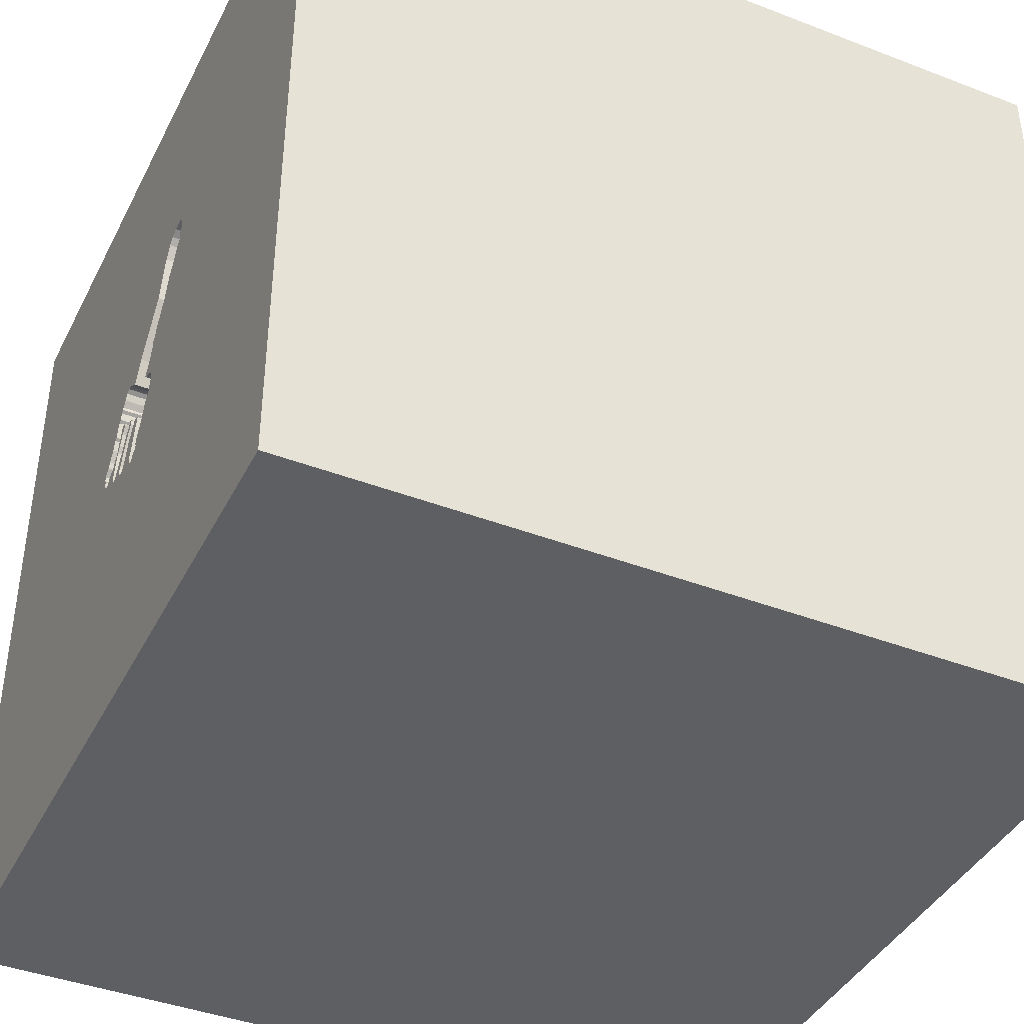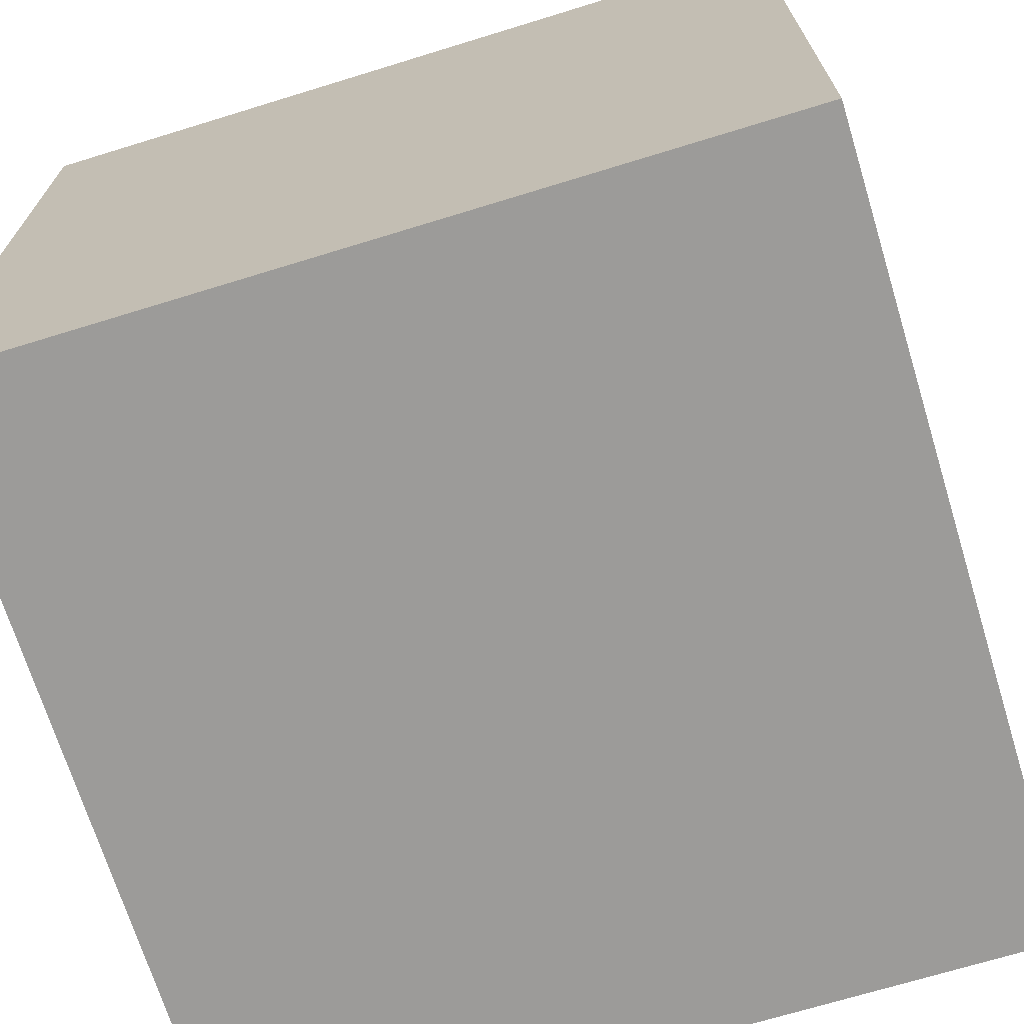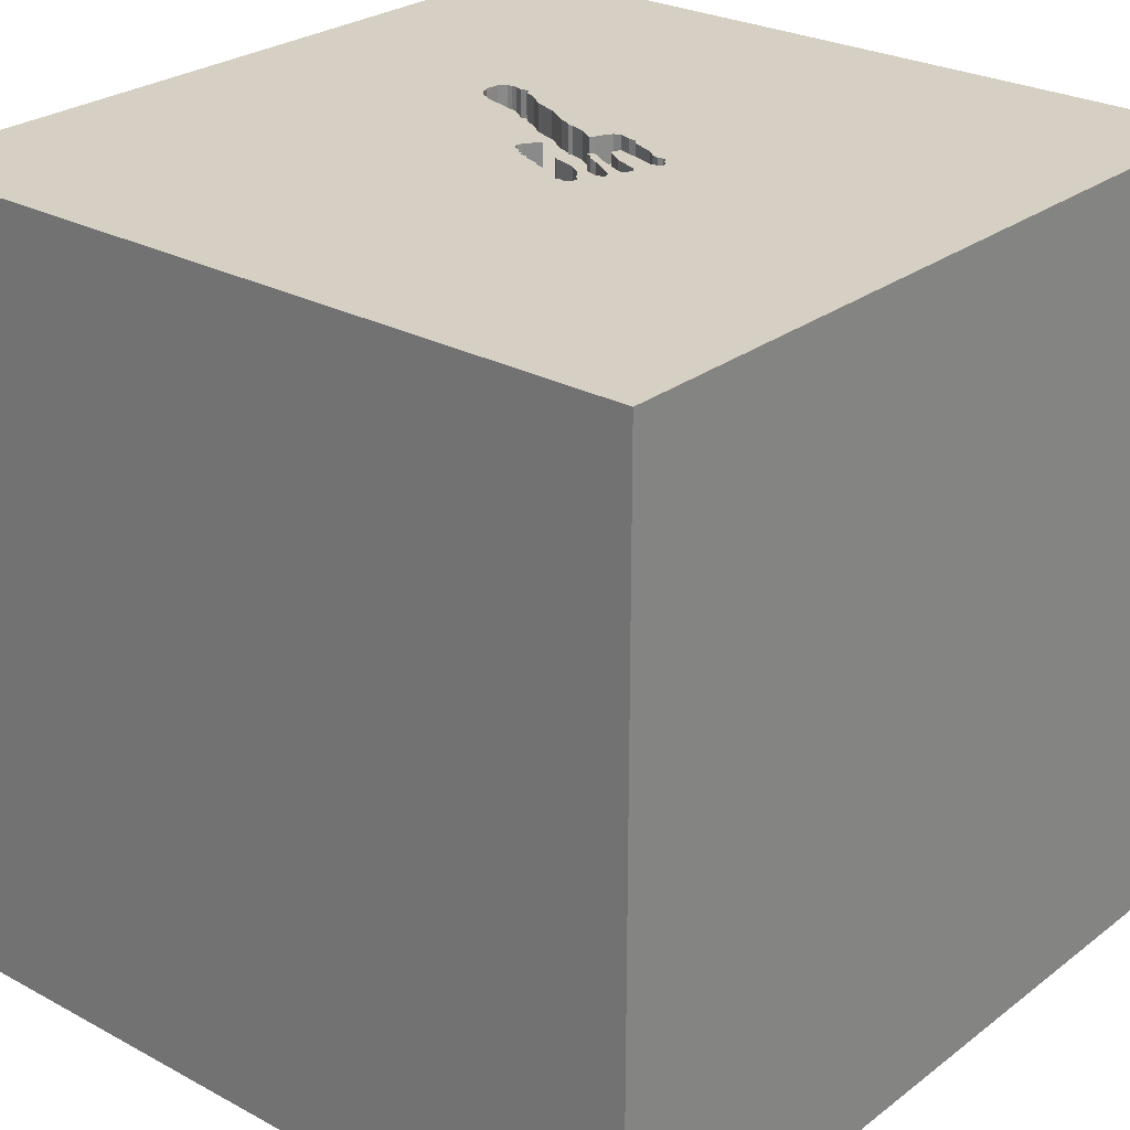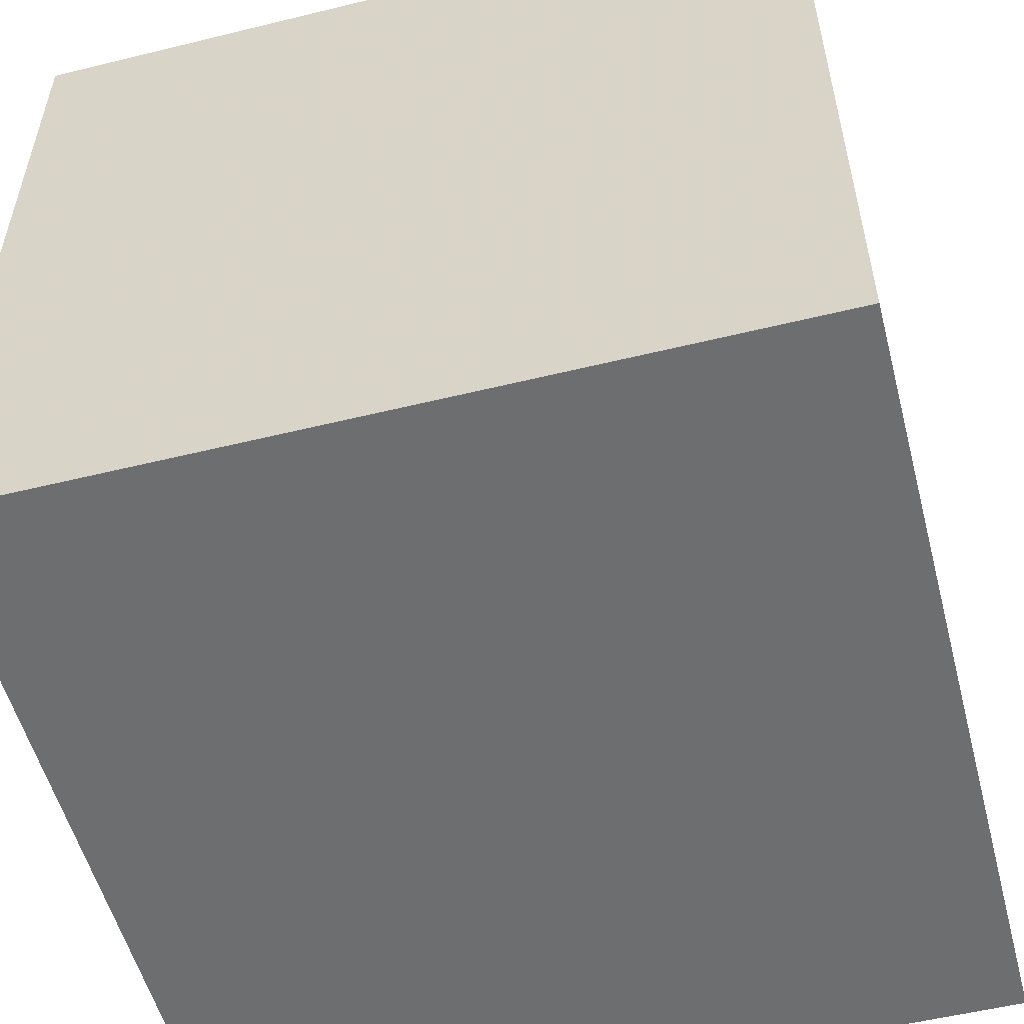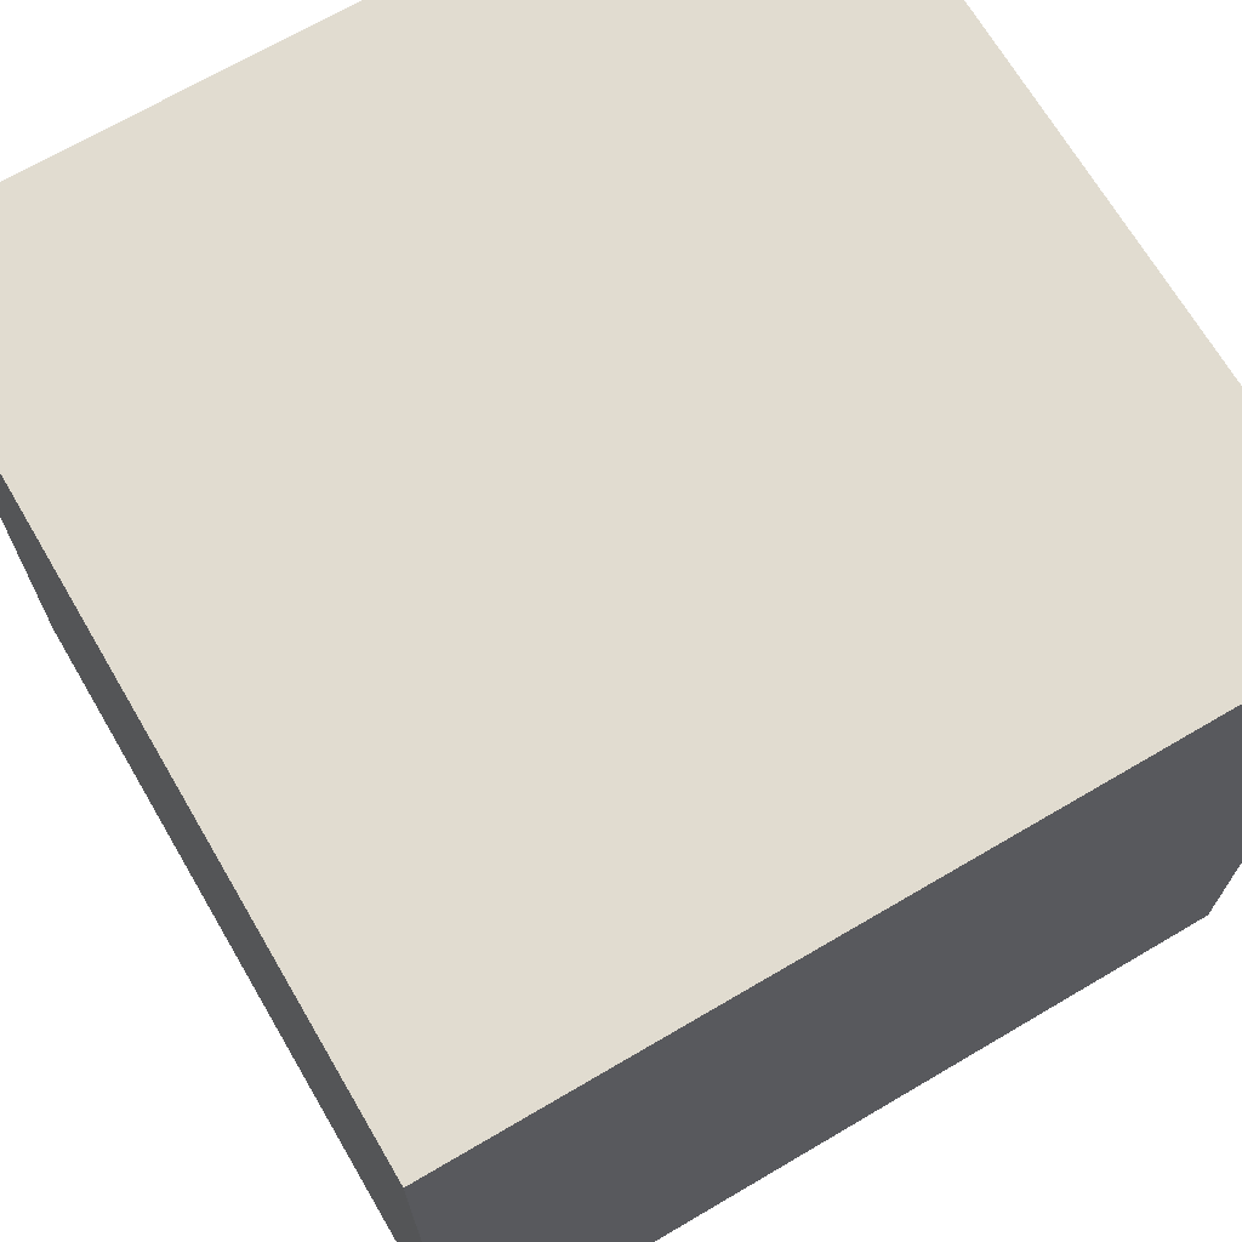
<metadata>
{"format":"obj","ext":"obj","renderer":"f3d","projection":"perspective","resolution":1024,"background":"white","views":[{"elev":-41.0,"azim":-115.1,"up":"+Z"},{"elev":-69.9,"azim":17.1,"up":"+Y"},{"elev":26.4,"azim":130.3,"up":"+Y"},{"elev":-54.3,"azim":-75.4,"up":"+Y"},{"elev":69.4,"azim":-30.4,"up":"+Z"}]}
</metadata>
<code>
o fork_7
v 0.191 1.5 -0.04417
v 0.191 1.4 -0.04417
v -0.323 1.5 0.4123
v -0.323 1.4 0.4123
v -0.1899 1.5 -0.04584
v -0.1899 1.4 -0.04584
v 0.1055 1.5 -0.09805
v 0.1369 1.5 0.07715
v -0.05077 1.4 -0.1551
v 0.2756 1.5 -0.1885
v 0.2756 1.4 -0.1885
v -0.09587 1.5 -0.3146
v 0.1463 1.5 0.06174
v 0.2731 1.5 -0.1721
v 0.07945 1.5 -0.3159
v -0.237 1.5 0.561
v -0.237 1.4 0.561
v 0.1332 1.5 -0.1079
v 0.2265 1.5 -0.1056
v 0.1468 1.5 -0.2938
v 0.1468 1.4 -0.2938
v -1.029 -1.5 -0.05208
v -0.8105 1.5 0.1628
v -0.1498 1.5 0.05048
v -0.1498 1.4 0.05048
v -0.1957 1.5 0.1817
v 0.2731 1.4 -0.1721
v 0.1749 1.5 0.01364
v 0.1296 1.5 -0.2851
v -0.1022 1.5 -0.278
v -0.1658 1.5 0.1255
v -0.1658 1.4 0.1255
v 0.1296 1.4 -0.2851
v -0.3699 1.5 0.5289
v -0.3699 1.4 0.5289
v -0.04883 0.1286 -1.5
v 1.5 1.5 1.5
v 0.4167 -0 1.5
v 0.1823 1.094 1.5
v 0.4557 -0.4427 1.5
v 0.4427 -1.5 0.1562
v 1.5 -1.5 1.5
v 0.1562 -1.5 -0.4427
v 0.3906 -1.5 0.625
v 1.5 -1.5 -1.5
v 0.1562 -1.5 -1.198
v 0.2995 1.5 -0.9896
v 0.1168 1.5 0.1121
v 1.5 1.5 -1.5
v 0.1459 1.5 0.0672
v 0.2513 1.5 -0.2452
v 0.1017 1.5 -0.05627
v -0.1986 1.5 -0.07165
v -0.1986 1.4 -0.07165
v -0.1277 1.5 -0.01683
v -0.1277 1.4 -0.01683
v 0.03119 1.5 -0.1339
v 0.03119 1.4 -0.1339
v -0.1647 1.5 0.3495
v -0.1647 1.4 0.3495
v 0.2177 1.5 -0.2304
v 0 0.4687 1.5
v 0 -0.4688 1.5
v -0.3125 -1.5 0.1302
v -0.1042 1.5 0.2674
v -0.2097 1.5 0.5126
v 0.057 1.5 -0.3262
v 0.057 1.4 -0.3262
v -0.06638 1.5 -0.3609
v -0.06638 1.4 -0.3609
v -0.09469 1.5 -0.3358
v -0.09469 1.4 -0.3358
v 0.03981 1.5 -0.3175
v -0.09496 1.5 0.2549
v -0.3639 1.5 0.515
v 0.1637 1.5 0.02145
v 0.1637 1.4 0.02145
v 0.03981 1.4 -0.3175
v 0.01322 1.5 -0.1054
v 1.198 0.1562 1.5
v 1.068 -1.5 0.1823
v -0.02518 1.5 0.1602
v -0.02518 1.4 0.1602
v -0.185 1.5 -0.1131
v 0.05174 1.5 -0.1616
v 0.05174 1.4 -0.1616
v -0.1212 1.5 -0.0104
v -0.01744 1.5 -0.1906
v -0.127 1.5 -0.246
v -0.2811 1.5 0.3544
v -0.04738 1.5 -0.3619
v 0.08726 1.5 -0.3048
v -0.3579 1.5 0.5012
v -0.3579 1.4 0.5012
v 0.1225 1.5 -0.1412
v 0.1225 1.4 -0.1412
v -0.0292 1.5 -0.3344
v 0.0201 1.5 -0.1089
v 0.0201 1.4 -0.1089
v 0.1459 1.4 0.0672
v -0.261 1.5 0.5818
v -0.261 1.4 0.5818
v -0.3654 1.5 0.5676
v -0.1611 1.5 -0.1597
v -0.1611 1.4 -0.1597
v 0.2686 1.5 -0.2194
v -0.3446 1.5 0.5916
v -0.3446 1.4 0.5916
v 0.2022 1.5 -0.05197
v 0.2022 1.4 -0.05197
v 0.07628 1.5 0.1132
v -0.185 1.4 -0.1131
v -0.1147 1.5 -0.00397
v -0.1147 1.4 -0.00397
v 0.08785 1.5 0.117
v -0.4687 0.4167 1.5
v -0.4427 -0.07812 1.5
v -1.5 -1.5 1.5
v -0.3906 1.5 1.042
v -1.5 -0.6771 -0
v -1.5 0.625 0.07812
v -1.5 0.1953 -0.4948
v -1.5 0.02604 -1.094
v -1.5 -0 0.4687
v -1.5 -0.05208 -0
v -1.5 0.02604 1.094
v -1.5 1.5 -1.5
v -1.5 1.5 1.5
v -1.5 -0.5208 0.4427
v -1.5 -0.4687 -0.4167
v -1.5 -1.302 0.05208
v 0.2177 1.4 -0.2304
v 0.09798 1.5 -0.235
v -0.0292 1.4 -0.3344
v -0.07755 1.5 -0.1696
v -0.07755 1.4 -0.1696
v -0.177 1.5 0.1333
v 0.2483 1.5 -0.1487
v 0.2483 1.4 -0.1487
v 0.2513 1.4 -0.2452
v -0.1843 1.5 -0.1415
v -0.1843 1.4 -0.1415
v 0.1467 1.5 0.05599
v 0.1467 1.4 0.05599
v -0.03787 1.5 -0.1594
v -0.2911 1.5 0.5948
v 0.2406 1.5 -0.1254
v 0.2406 1.4 -0.1254
v -0.07406 1.5 -0.3462
v -0.07406 1.4 -0.3462
v -0.3443 1.5 0.4598
v -0.3443 1.4 0.4598
v 0.228 1.5 -0.2442
v 0.228 1.4 -0.2442
v -0.1702 1.5 0.1126
v -0.3615 1.5 0.4685
v -0.3615 1.4 0.4685
v -0.09284 1.5 -0.3065
v -0.09284 1.4 -0.3065
v 0.1474 1.5 -0.156
v 0.09271 1.5 -0.05922
v 0.09271 1.4 -0.05922
v -0.1957 1.4 0.1817
v -0.2811 1.4 0.3544
v 0.2081 1.5 -0.0701
v 0.1578 1.5 0.04818
v 1.5 -0.1237 -0.1786
v 0.08726 1.4 -0.3048
v 0.114 1.5 -0.1196
v -0.09894 1.5 -0.3229
v -0.1467 1.5 -0.02019
v 0.1211 1.5 -0.06711
v 0.1211 1.4 -0.06711
v 0.0629 1.5 -0.1694
v 0.0629 1.4 -0.1694
v -1.276 0.05208 1.5
v -1.5 -1.5 -1.5
v -0.2911 1.4 0.5948
v -0.3649 1.5 0.4789
v -0.05347 1.5 -0.3653
v -0.3654 1.4 0.5676
v 0.1306 1.5 -0.1529
v -0.04138 1.5 -0.3585
v -0.04138 1.4 -0.3585
v 0.06371 1.5 -0.1806
v -0.1686 1.5 -0.03325
v 0.1474 1.4 -0.156
v 0.2635 1.5 -0.2039
v 0.2635 1.4 -0.2039
v -0.2218 1.5 0.2232
v -0.3706 1.5 0.5487
v -0.3632 1.5 0.4737
v 0.06371 1.4 -0.1806
v 0.1966 1.5 -0.04807
v -0.177 1.4 0.1333
v 0.01322 1.4 -0.1054
v 0.2141 1.5 -0.08822
v 0.2141 1.4 -0.08822
v 0.005337 1.5 -0.1338
v 0.005337 1.4 -0.1338
v -0.1022 1.4 -0.278
v -0.05077 1.5 -0.1551
v 0.05093 1.5 -0.1504
v 0.05093 1.4 -0.1504
v 0.1633 1.5 -0.2655
v 0.1633 1.4 -0.2655
v -0.3706 1.4 0.5487
v -0.09894 1.4 -0.3229
v 0.002828 1.5 -0.1174
v 0.002828 1.4 -0.1174
v 0.1055 1.4 -0.09805
v 0.1589 1.5 -0.287
v 0.02009 1.5 0.07468
v 0.02009 1.4 0.07468
v -0.127 1.4 -0.246
v 0.1108 1.5 -0.05327
v 0.1108 1.4 -0.05327
v 0.1279 1.5 0.0871
v 0.1279 1.4 0.0871
v 0.002346 1.5 -0.2208
v 0.002347 1.4 -0.2208
v -0.03787 1.4 -0.1594
v 0.1388 1.5 -0.1646
v 0.1589 1.4 -0.287
v 0.1219 1.5 0.1005
v 0.1578 1.4 0.04818
v -0.3649 1.4 0.4789
v -0.1702 1.4 0.1126
v 0.09958 1.5 0.1208
v 0.0956 1.5 -0.08551
v 0.07628 1.4 0.1132
v 0.05732 1.5 -0.1655
v -0.2496 1.5 0.2672
v 0.1388 1.4 -0.1646
v -0.1467 1.4 -0.02019
v 0.1168 1.4 0.1121
v 0.1082 1.5 0.1165
v -0.05347 1.4 -0.3653
v -0.2097 1.4 0.5126
v 0.0822 1.5 -0.2806
v 0.0822 1.4 -0.2806
v 0.09958 1.4 0.1208
v 0.08575 1.5 -0.07297
v 0.08575 1.4 -0.07297
v 0.03527 1.5 -0.1813
v 0.07945 1.4 -0.3159
v 0.1765 1.5 -0.2009
v 0.1765 1.4 -0.2009
v 0.03527 1.4 -0.1813
v 0.2686 1.4 -0.2194
v -0.2496 1.4 0.2672
v 0.1749 1.4 0.01364
f 118 128 126
f 118 120 131
f 126 129 118
f 129 120 118
f 118 177 22
f 176 128 118
f 126 124 129
f 131 177 118
f 118 117 176
f 120 177 131
f 22 64 118
f 118 44 42
f 42 63 118
f 63 117 118
f 117 128 176
f 126 128 124
f 129 125 120
f 120 130 177
f 64 44 118
f 42 40 63
f 117 116 128
f 124 125 129
f 22 177 64
f 125 130 120
f 63 38 117
f 128 125 124
f 64 41 44
f 40 38 63
f 128 121 125
f 125 122 130
f 177 43 64
f 117 62 116
f 38 62 117
f 43 41 64
f 121 122 125
f 122 177 130
f 41 81 44
f 42 38 40
f 62 128 116
f 81 42 44
f 38 37 62
f 122 123 177
f 42 80 38
f 107 23 128
f 177 46 43
f 43 45 41
f 107 128 119
f 128 127 121
f 121 127 122
f 62 39 128
f 23 127 128
f 41 45 81
f 80 37 38
f 37 39 62
f 81 45 42
f 167 42 45
f 34 75 23
f 23 107 103
f 191 34 23
f 23 103 191
f 127 123 122
f 39 37 128
f 119 128 37
f 107 119 146
f 3 233 23
f 75 93 179
f 156 151 3
f 23 75 179
f 23 179 192
f 23 192 156
f 23 156 3
f 24 23 233
f 36 45 177
f 45 46 177
f 46 45 43
f 119 66 16
f 119 16 101
f 101 146 119
f 233 3 90
f 24 233 190
f 190 26 137
f 155 24 190
f 155 190 137
f 137 31 155
f 66 119 37
f 171 186 24
f 113 87 55
f 55 171 24
f 24 113 55
f 48 66 37
f 48 59 66
f 23 24 186
f 23 186 5
f 53 84 23
f 23 5 53
f 127 177 123
f 229 115 59
f 59 48 229
f 23 84 141
f 89 30 23
f 141 104 89
f 23 141 89
f 82 74 65
f 65 59 115
f 115 111 82
f 82 65 115
f 48 50 225
f 48 237 229
f 158 12 30
f 42 37 80
f 111 213 82
f 50 37 13
f 50 8 218
f 50 218 225
f 170 30 12
f 127 23 30
f 37 50 48
f 37 19 197
f 166 143 13
f 37 197 165
f 166 13 37
f 28 76 166
f 37 165 109
f 28 166 37
f 194 1 28
f 37 109 194
f 37 194 28
f 91 47 127
f 180 91 127
f 127 30 170
f 71 149 69
f 69 180 127
f 127 170 71
f 127 71 69
f 36 177 127
f 167 37 42
f 147 19 37
f 37 51 106
f 106 188 10
f 14 138 147
f 37 106 10
f 14 147 37
f 37 10 14
f 47 91 183
f 183 97 73
f 67 15 47
f 183 73 67
f 183 67 47
f 47 133 29
f 47 29 20
f 51 47 20
f 247 61 153
f 51 20 212
f 153 51 212
f 247 153 212
f 7 160 247
f 95 169 7
f 223 182 95
f 223 95 7
f 247 212 205
f 223 7 247
f 247 205 223
f 220 73 97
f 97 135 202
f 220 97 202
f 202 88 220
f 47 15 92
f 133 47 92
f 209 79 98
f 245 199 209
f 133 92 240
f 245 209 98
f 133 240 245
f 232 174 185
f 185 133 245
f 245 98 57
f 232 185 245
f 85 232 245
f 245 57 203
f 245 203 85
f 18 160 7
f 202 145 88
f 172 18 7
f 7 52 216
f 7 216 172
f 47 51 37
f 7 230 243
f 7 243 161
f 7 161 52
f 49 47 37
f 49 127 47
f 49 36 127
f 49 37 167
f 49 45 36
f 49 167 45
f 208 159 72
f 159 208 12
f 12 158 159
f 71 170 208
f 208 72 71
f 150 72 159
f 170 12 208
f 158 30 159
f 72 150 71
f 134 150 159
f 201 159 30
f 149 71 150
f 184 150 134
f 201 134 159
f 30 89 201
f 69 149 150
f 150 70 69
f 150 184 70
f 97 183 184
f 184 134 97
f 134 201 136
f 215 201 89
f 70 184 238
f 183 91 184
f 134 136 97
f 201 215 136
f 89 104 215
f 180 69 70
f 70 238 180
f 238 184 91
f 91 180 238
f 135 97 136
f 105 136 215
f 105 215 104
f 202 135 136
f 136 9 202
f 136 105 112
f 104 141 105
f 9 136 56
f 136 112 56
f 112 105 142
f 142 105 141
f 145 202 9
f 9 222 145
f 56 210 9
f 235 56 112
f 112 142 84
f 141 84 142
f 9 210 222
f 56 114 210
f 171 55 56
f 56 235 171
f 235 112 54
f 88 145 222
f 222 221 88
f 200 222 210
f 87 113 114
f 114 56 87
f 210 114 196
f 55 87 56
f 6 235 54
f 84 53 54
f 54 112 84
f 221 220 88
f 221 222 249
f 249 222 200
f 200 210 199
f 113 24 114
f 79 209 210
f 210 196 79
f 214 196 114
f 186 171 235
f 235 6 186
f 6 54 5
f 53 5 54
f 221 78 220
f 241 221 249
f 249 200 245
f 209 199 210
f 199 245 200
f 25 114 24
f 196 214 162
f 214 114 25
f 6 5 186
f 73 220 78
f 221 241 78
f 245 240 241
f 241 249 245
f 24 155 25
f 98 79 196
f 196 99 98
f 196 162 244
f 214 144 162
f 214 25 83
f 78 68 73
f 241 246 78
f 240 92 241
f 228 25 155
f 244 99 196
f 161 243 244
f 244 162 161
f 144 214 219
f 217 162 144
f 214 83 82
f 82 213 214
f 83 25 32
f 67 73 68
f 68 78 246
f 246 241 168
f 168 241 92
f 228 32 25
f 57 98 99
f 99 58 57
f 244 58 99
f 243 230 244
f 219 100 144
f 219 214 231
f 52 161 162
f 162 217 52
f 144 77 217
f 213 111 214
f 163 83 32
f 15 67 68
f 68 246 15
f 246 168 15
f 92 15 168
f 155 31 32
f 32 228 155
f 211 58 244
f 211 244 230
f 230 7 211
f 8 50 100
f 100 219 8
f 13 143 144
f 144 100 13
f 236 219 231
f 231 214 111
f 217 216 52
f 77 144 226
f 77 252 217
f 74 82 83
f 83 60 74
f 60 83 163
f 195 163 32
f 31 137 32
f 58 204 57
f 204 58 211
f 7 169 211
f 218 8 219
f 100 50 13
f 143 166 144
f 225 218 219
f 219 236 225
f 231 242 236
f 111 115 231
f 172 216 217
f 217 173 172
f 166 76 77
f 77 226 166
f 226 144 166
f 252 77 28
f 2 217 252
f 65 74 60
f 60 59 65
f 60 163 251
f 163 195 26
f 195 32 137
f 203 57 204
f 96 204 211
f 169 95 96
f 96 211 169
f 236 48 225
f 242 231 115
f 115 229 242
f 237 48 236
f 236 242 237
f 2 173 217
f 76 28 77
f 28 1 252
f 2 252 1
f 60 239 66
f 66 59 60
f 60 251 164
f 190 233 251
f 251 163 190
f 137 26 195
f 163 26 190
f 204 86 203
f 204 96 175
f 95 182 96
f 229 237 242
f 173 187 18
f 18 172 173
f 2 198 173
f 1 194 2
f 164 239 60
f 164 251 90
f 233 90 251
f 85 203 86
f 175 86 204
f 193 175 96
f 182 223 234
f 234 96 182
f 160 18 187
f 198 187 173
f 110 198 2
f 194 109 110
f 110 2 194
f 239 17 66
f 239 164 4
f 90 3 164
f 232 85 86
f 86 175 232
f 185 174 175
f 175 193 185
f 234 193 96
f 187 248 160
f 198 148 187
f 165 197 198
f 198 110 165
f 109 165 110
f 16 66 17
f 94 17 239
f 4 152 239
f 4 164 3
f 174 232 175
f 193 234 33
f 223 205 206
f 206 234 223
f 247 160 248
f 187 139 248
f 19 147 148
f 148 198 19
f 139 187 148
f 198 197 19
f 101 16 17
f 17 102 101
f 17 94 102
f 152 94 239
f 3 151 152
f 152 4 3
f 133 185 193
f 193 33 133
f 206 33 234
f 205 212 206
f 61 247 248
f 248 132 61
f 139 132 248
f 147 138 139
f 139 148 147
f 94 178 102
f 94 152 227
f 33 29 133
f 33 206 224
f 224 206 212
f 132 139 189
f 146 101 102
f 102 178 146
f 178 94 35
f 179 93 94
f 94 227 179
f 157 227 152
f 151 156 157
f 157 152 151
f 33 21 29
f 33 224 21
f 212 20 224
f 132 154 61
f 250 132 189
f 189 139 27
f 138 14 27
f 27 139 138
f 178 35 207
f 35 94 75
f 75 34 35
f 93 75 94
f 192 179 227
f 227 157 192
f 156 192 157
f 20 29 21
f 21 224 20
f 153 61 154
f 132 140 154
f 132 250 140
f 250 189 106
f 27 11 189
f 178 108 146
f 207 181 178
f 34 191 207
f 207 35 34
f 51 153 154
f 154 140 51
f 106 51 140
f 140 250 106
f 188 106 189
f 14 10 11
f 11 27 14
f 10 188 189
f 189 11 10
f 107 146 108
f 181 108 178
f 191 103 181
f 181 207 191
f 103 107 108
f 108 181 103

</code>
